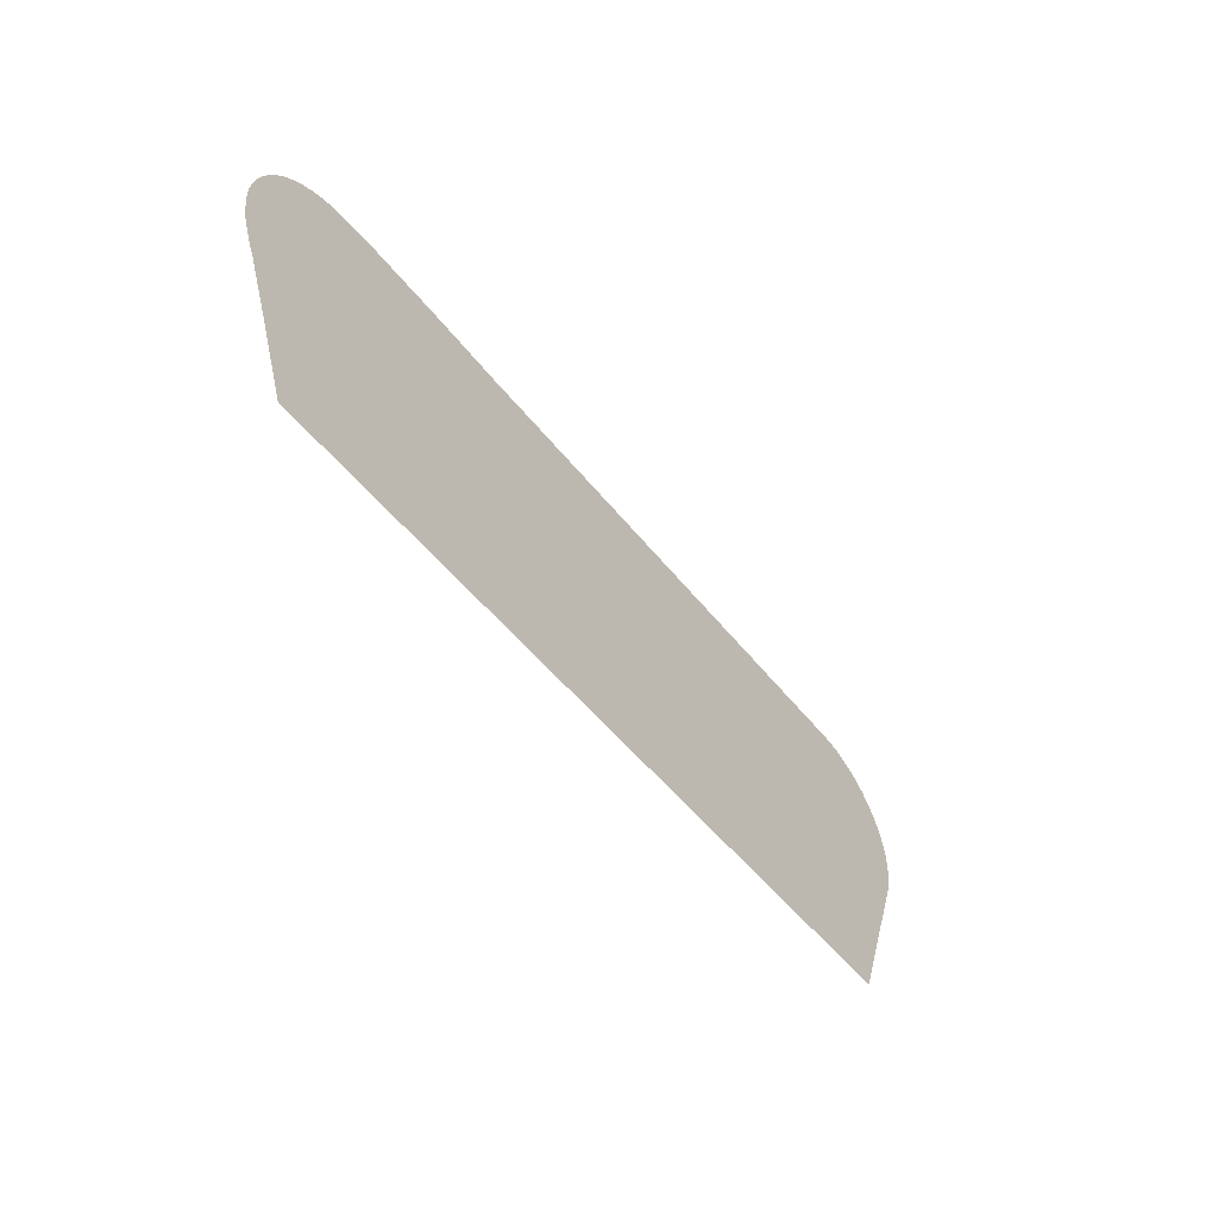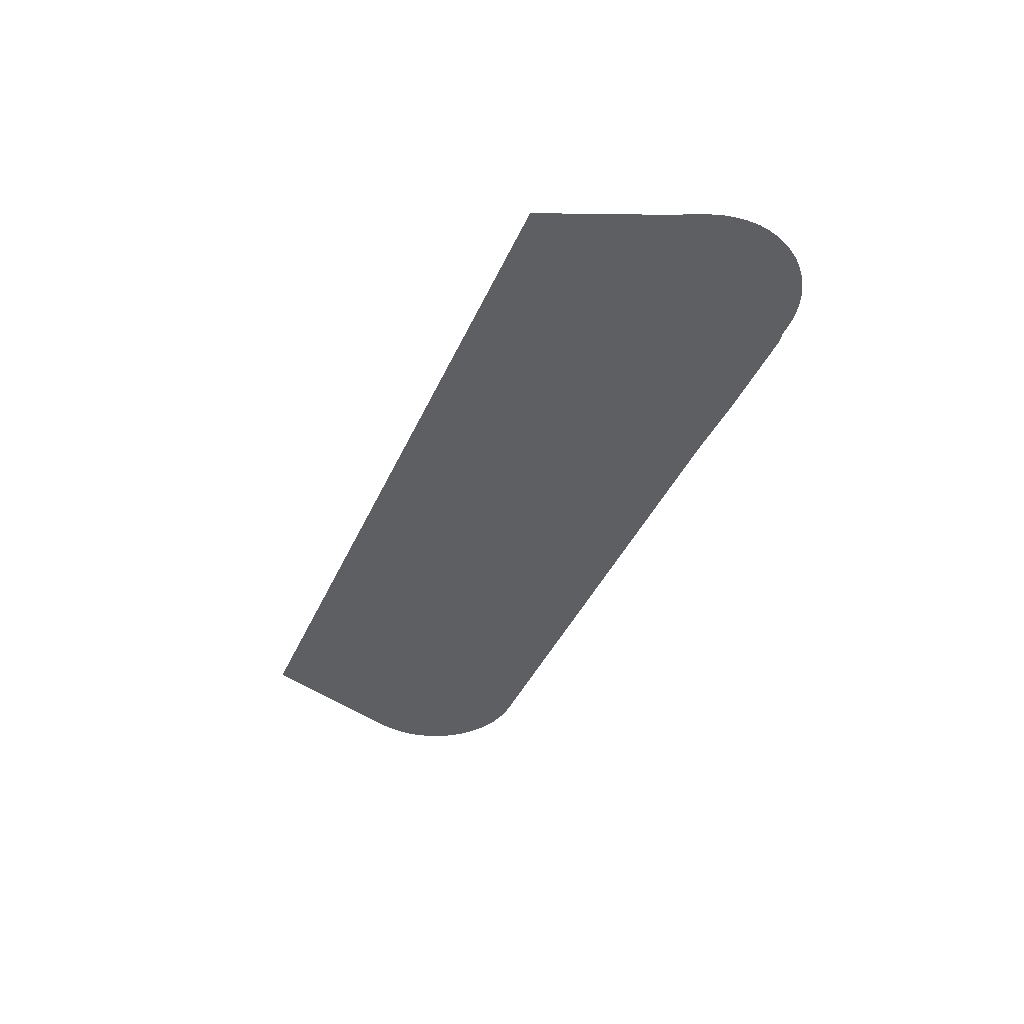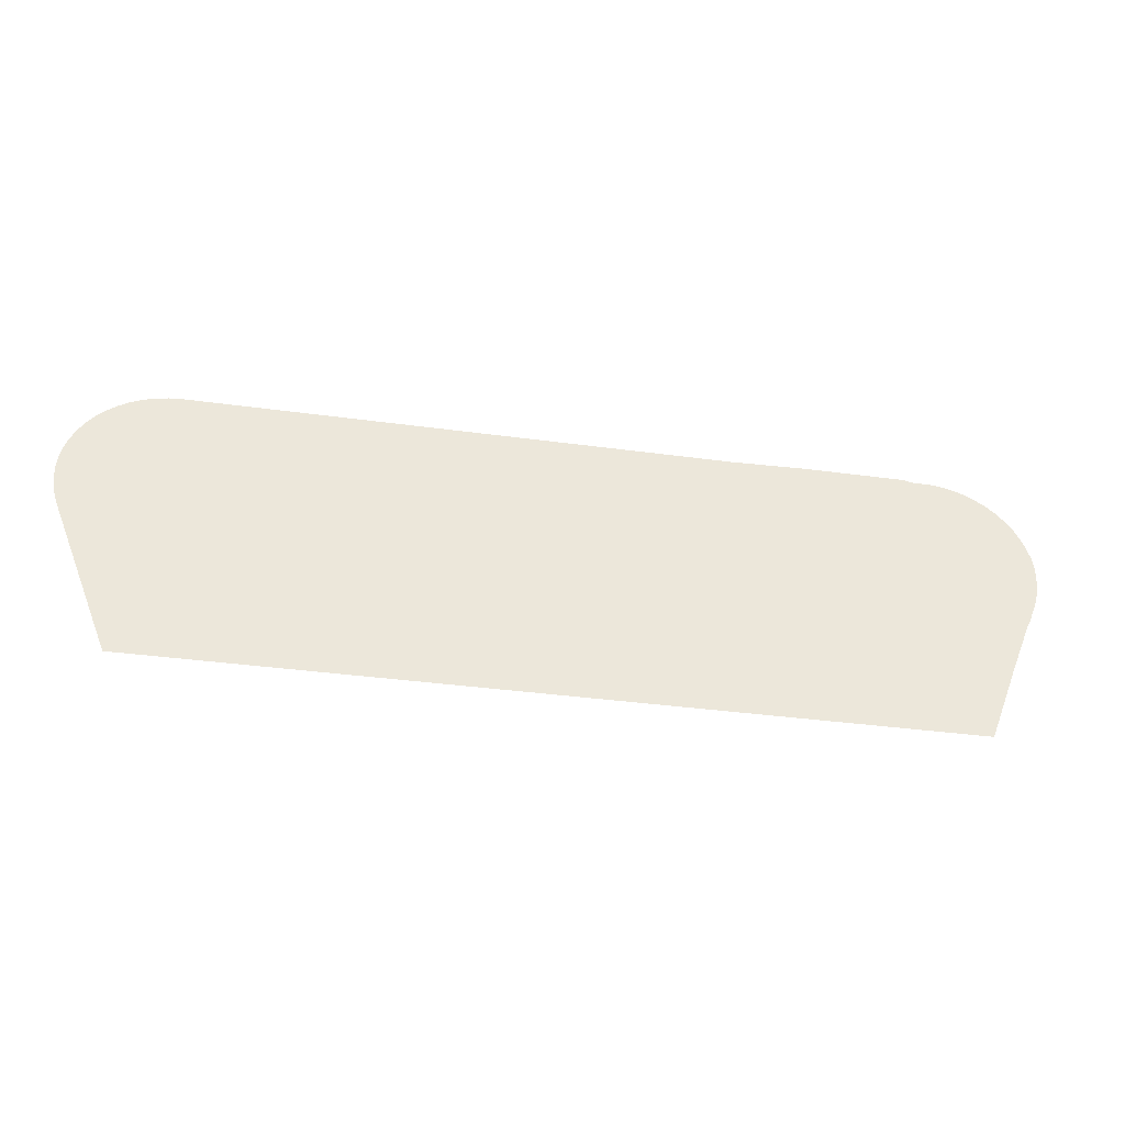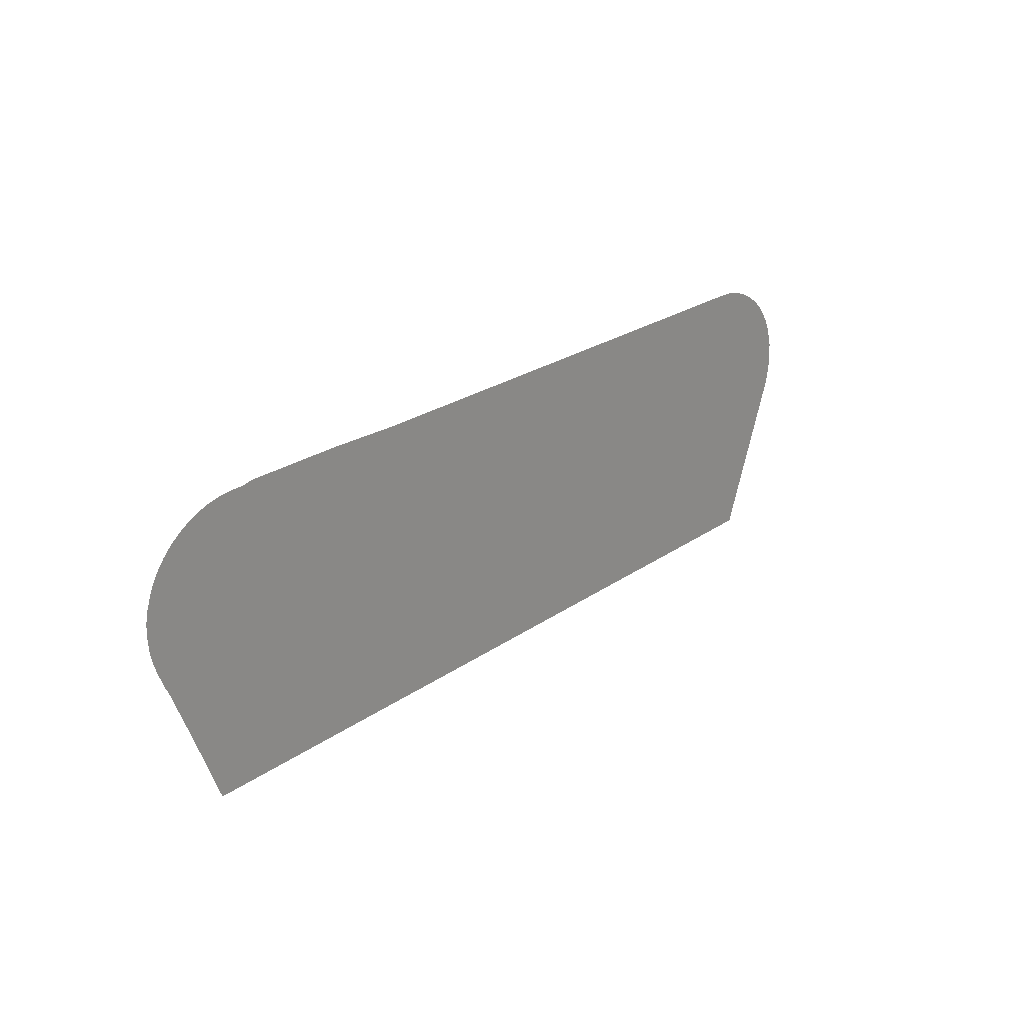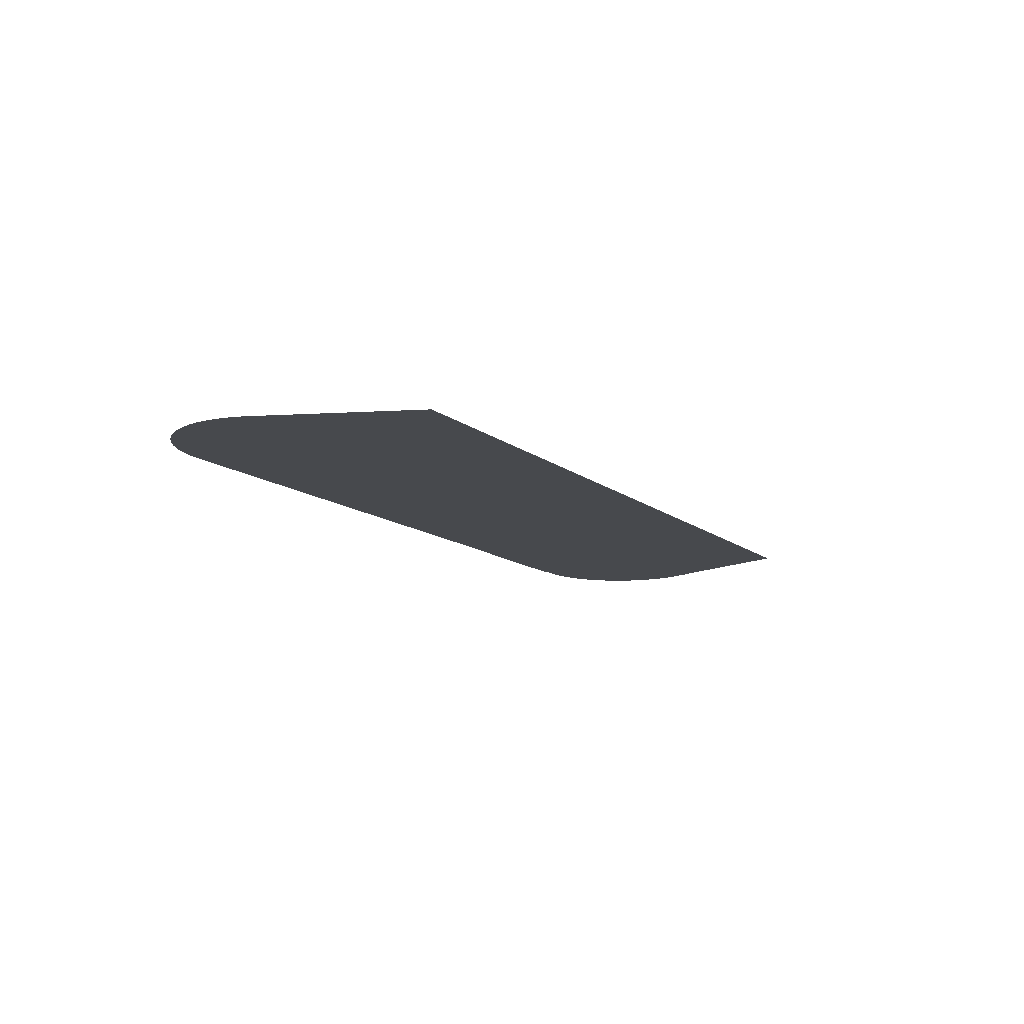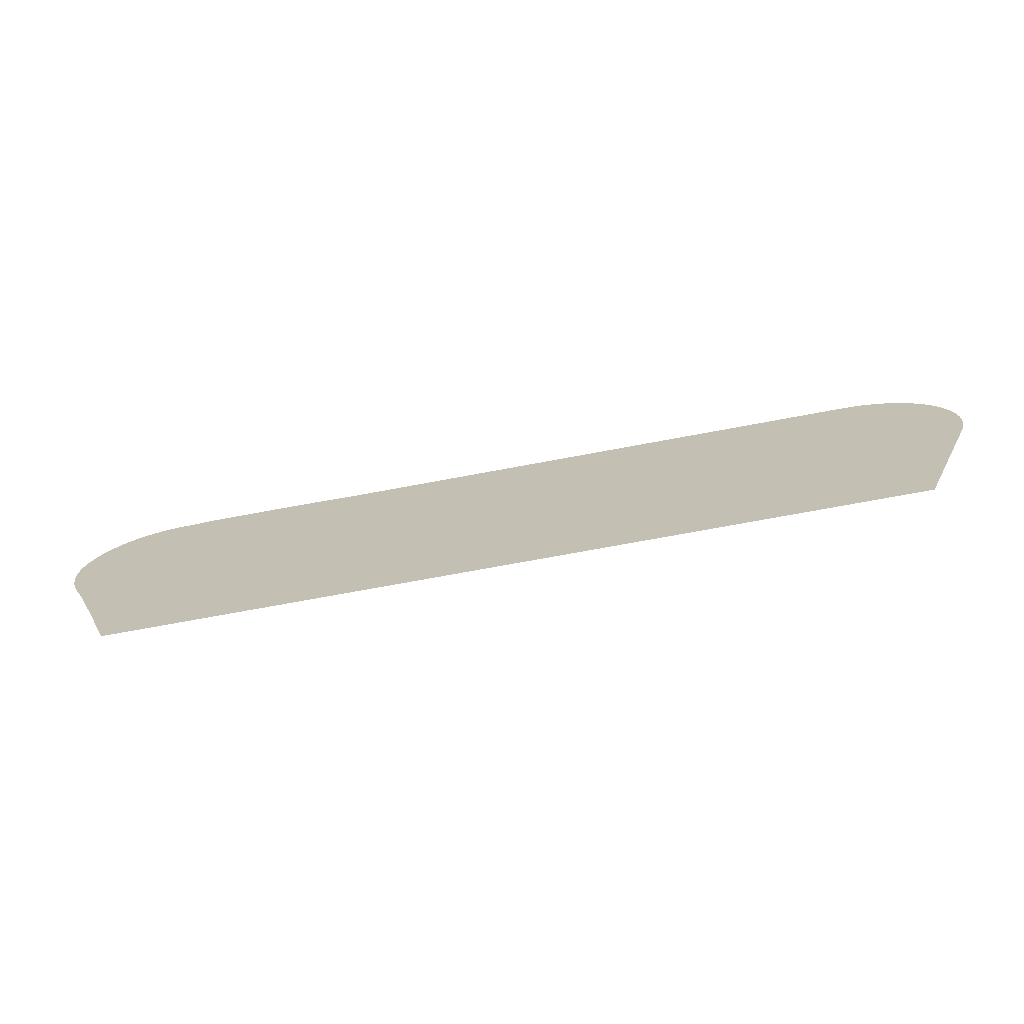
<metadata>
{"format":"obj","ext":"obj","renderer":"f3d","projection":"perspective","resolution":1024,"background":"white","views":[{"elev":-48.5,"azim":125.9,"up":"+Y"},{"elev":-40.0,"azim":67.8,"up":"+Z"},{"elev":-36.1,"azim":-10.2,"up":"+Y"},{"elev":23.9,"azim":130.6,"up":"+Y"},{"elev":-12.2,"azim":-60.6,"up":"+Z"},{"elev":-70.3,"azim":-169.3,"up":"+Y"}]}
</metadata>
<code>
v -39.99 22.25 35.58
v -40.02 22.13 35.58
v -40.08 21.94 35.58
v -40.18 21.7 35.58
v -40.23 21.61 35.58
v -40.48 20.98 35.58
v -40.52 20.88 35.58
v -40.99 19.65 35.58
v -53.29 19.64 35.58
v -54.23 22.02 35.58
v -54.28 22.2 35.58
v -54.3 22.33 35.58
v -54.31 22.42 35.58
v -54.32 22.57 35.58
v -54.32 22.6 35.58
v -54.3 22.76 35.58
v -54.3 22.79 35.58
v -54.29 22.82 35.58
v -54.26 22.94 35.58
v -54.2 23.12 35.58
v -54.12 23.28 35.58
v -54.02 23.44 35.58
v -53.9 23.58 35.58
v -53.77 23.7 35.58
v -53.62 23.82 35.58
v -53.45 23.91 35.58
v -53.28 23.98 35.58
v -53.1 24.04 35.58
v -52.91 24.07 35.58
v -52.72 24.08 35.58
v -44.52 24.08 35.58
v -43.41 24.11 35.58
v -41.86 24.11 35.58
v -41.72 24.08 35.58
v -41.48 24.08 35.58
v -41.29 24.06 35.58
v -41.1 24.02 35.58
v -40.92 23.95 35.58
v -40.75 23.87 35.58
v -40.6 23.77 35.58
v -40.45 23.65 35.58
v -40.32 23.52 35.58
v -40.21 23.37 35.58
v -40.12 23.21 35.58
v -40.05 23.04 35.58
v -40.01 22.93 35.58
v -40 22.9 35.58
v -39.97 22.74 35.58
v -39.97 22.71 35.58
v -39.96 22.56 35.58
v -39.96 22.53 35.58
v -39.97 22.37 35.58
v -39.98 22.34 35.58
f 2 1 3
f 3 5 4
f 1 52 3
f 32 6 33
f 18 13 24
f 18 16 14
f 10 25 12
f 18 14 13
f 12 11 10
f 16 15 14
f 17 16 18
f 18 21 20
f 19 18 20
f 18 22 21
f 18 23 22
f 18 24 23
f 13 12 24
f 24 12 25
f 25 10 26
f 26 10 27
f 27 10 28
f 28 10 29
f 29 10 30
f 30 10 9
f 31 30 9
f 8 31 9
f 8 32 31
f 8 7 32
f 32 7 6
f 33 6 5
f 34 33 5
f 3 34 5
f 3 35 34
f 3 36 35
f 3 37 36
f 3 38 37
f 3 39 38
f 3 52 39
f 39 52 40
f 40 52 41
f 41 46 42
f 46 44 43
f 42 46 43
f 44 46 45
f 41 52 46
f 46 48 47
f 46 50 48
f 48 50 49
f 46 52 50
f 50 52 51
f 1 53 52

</code>
